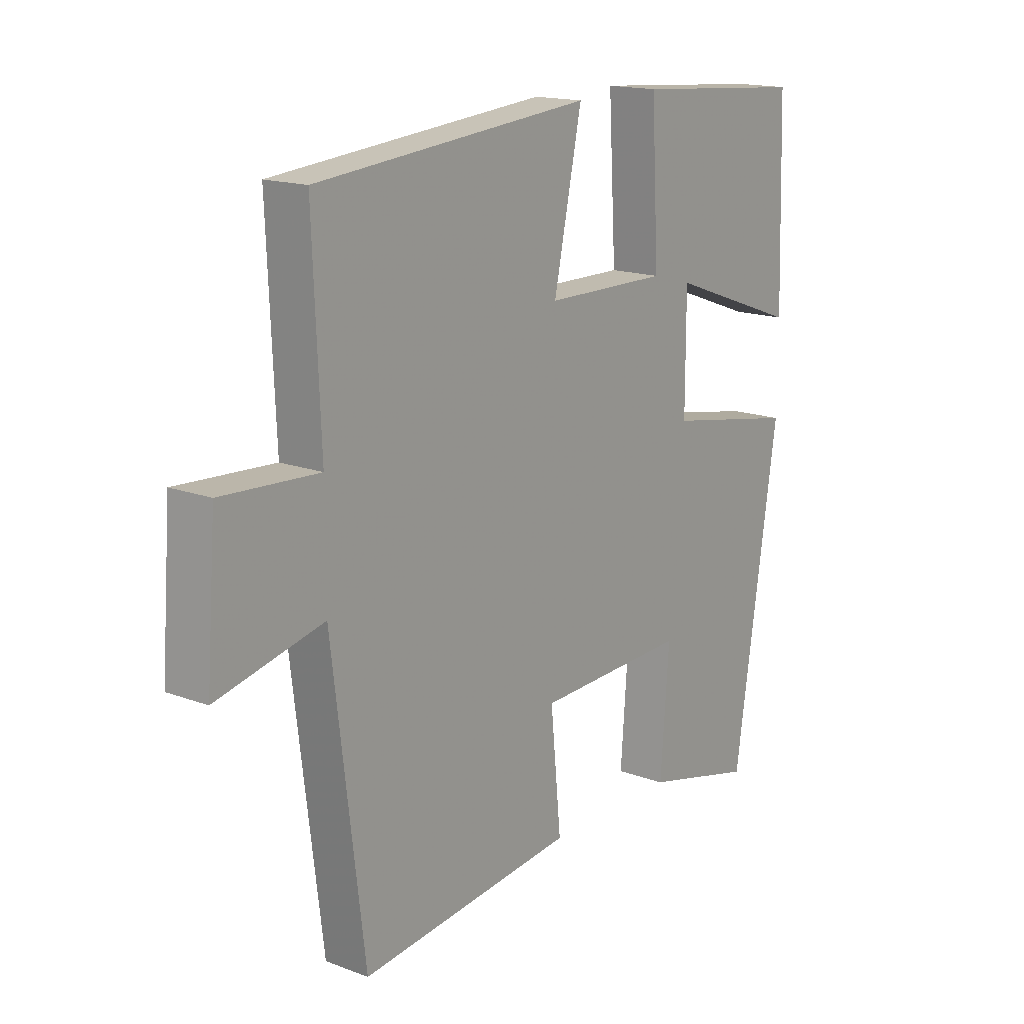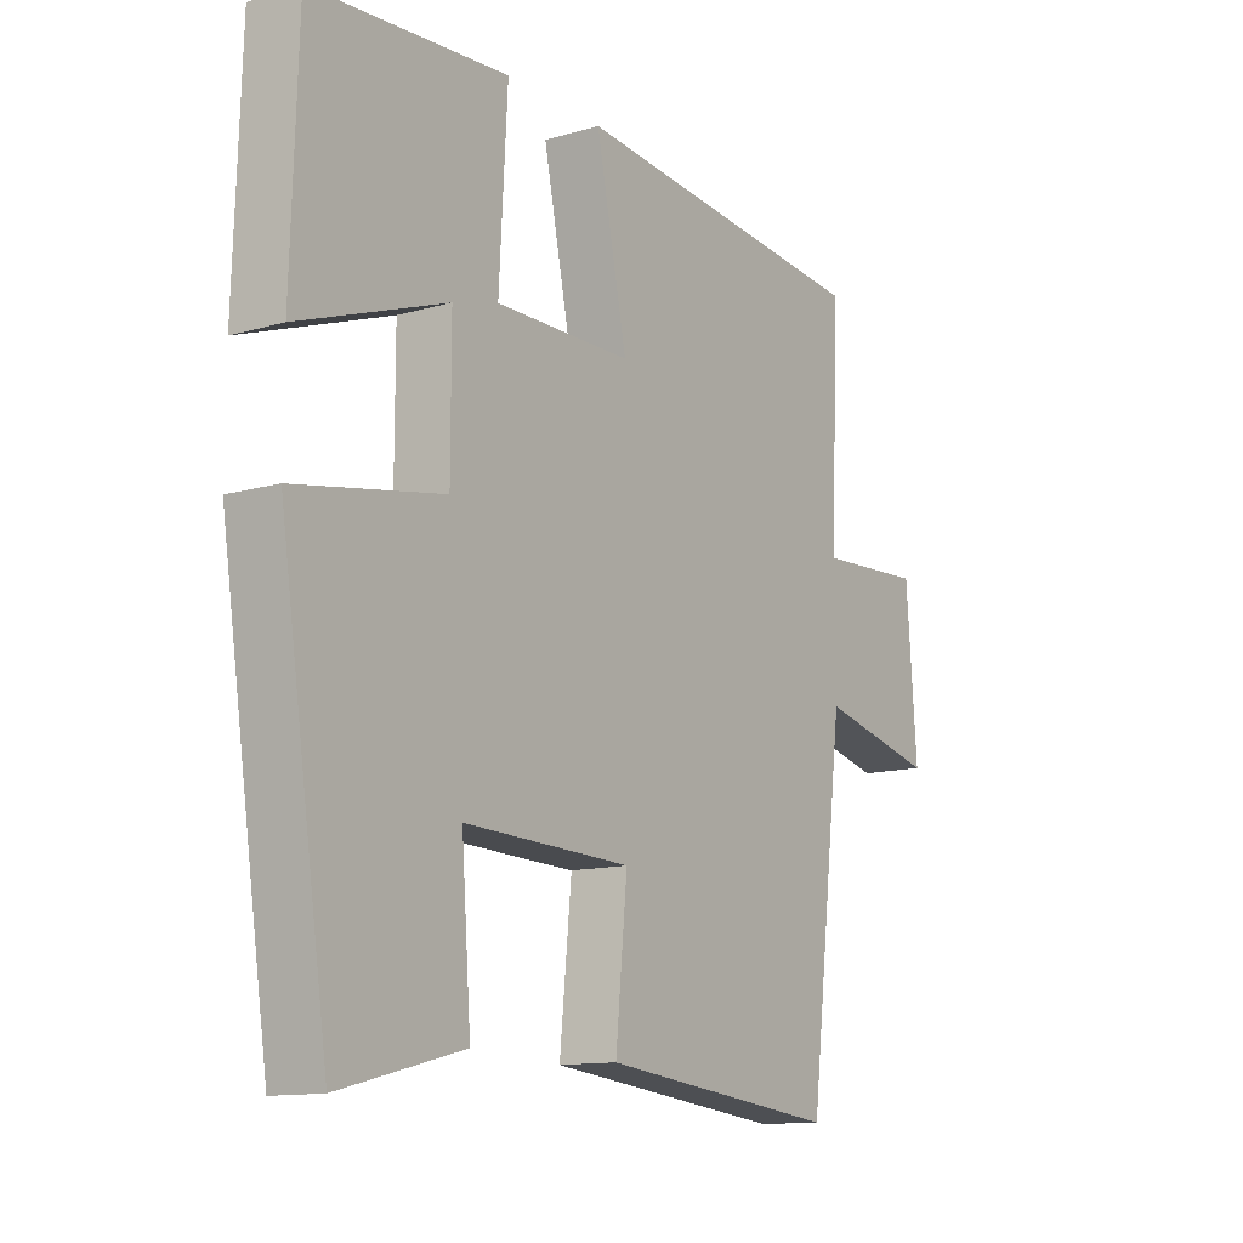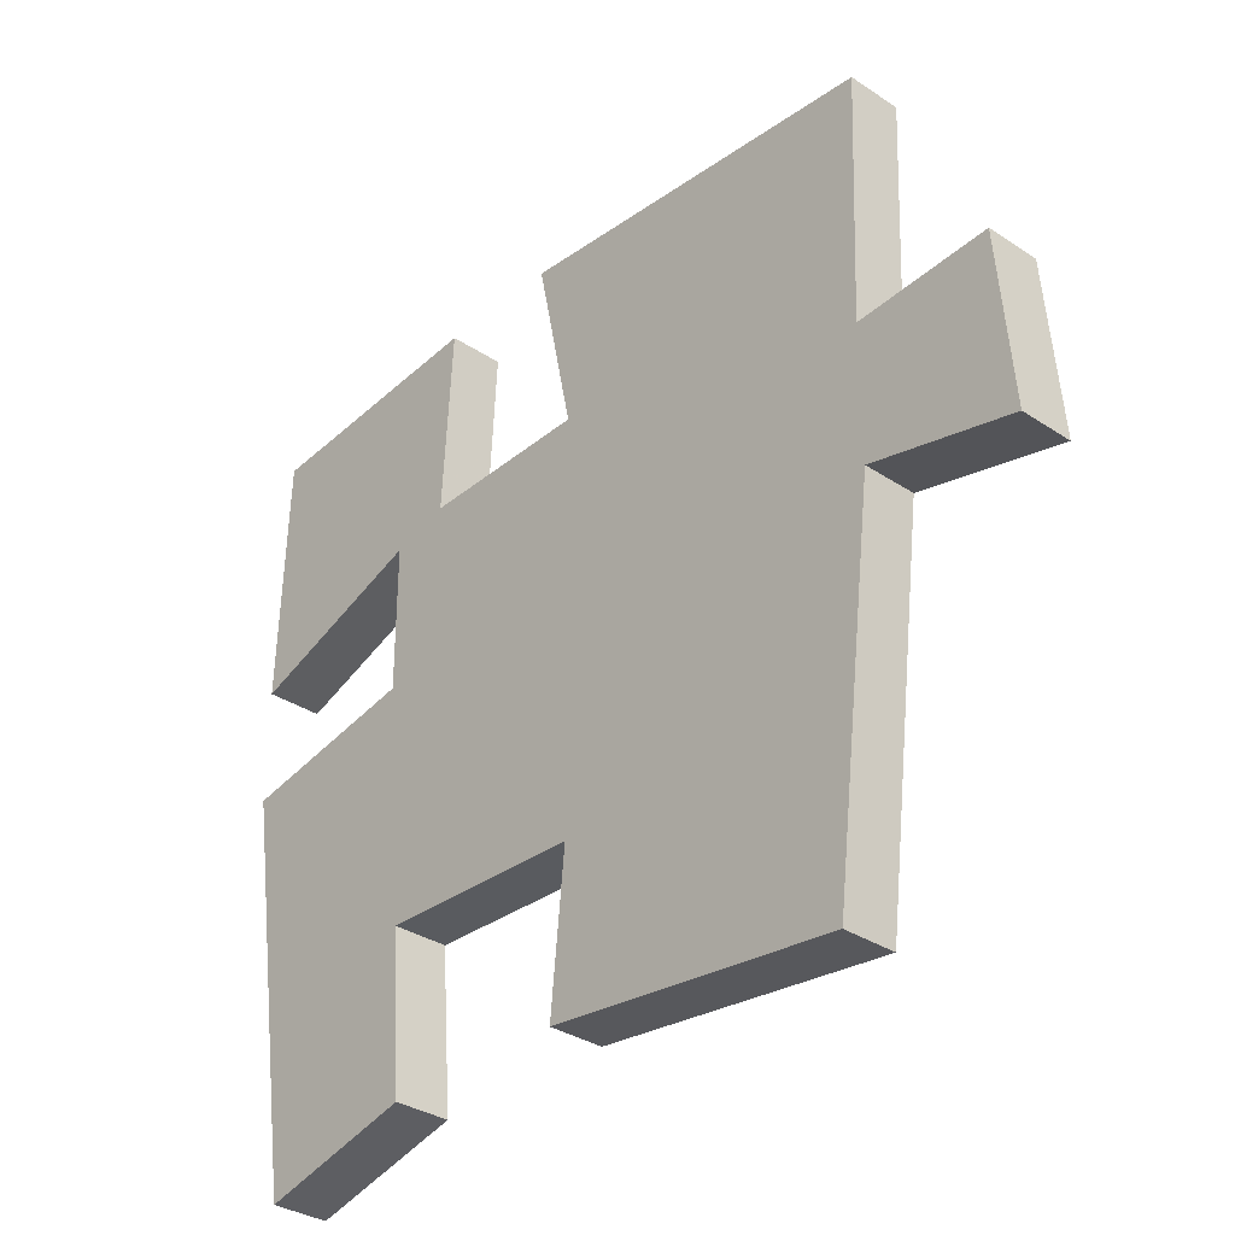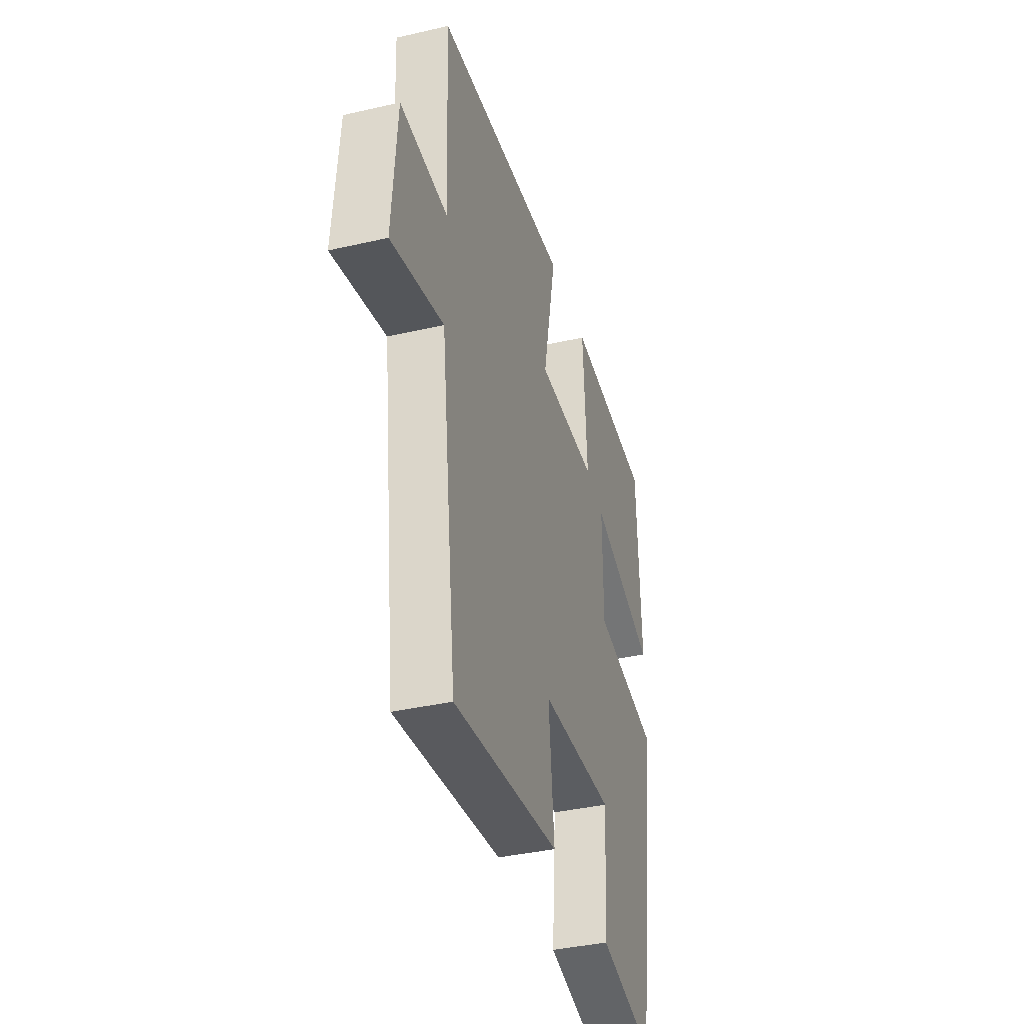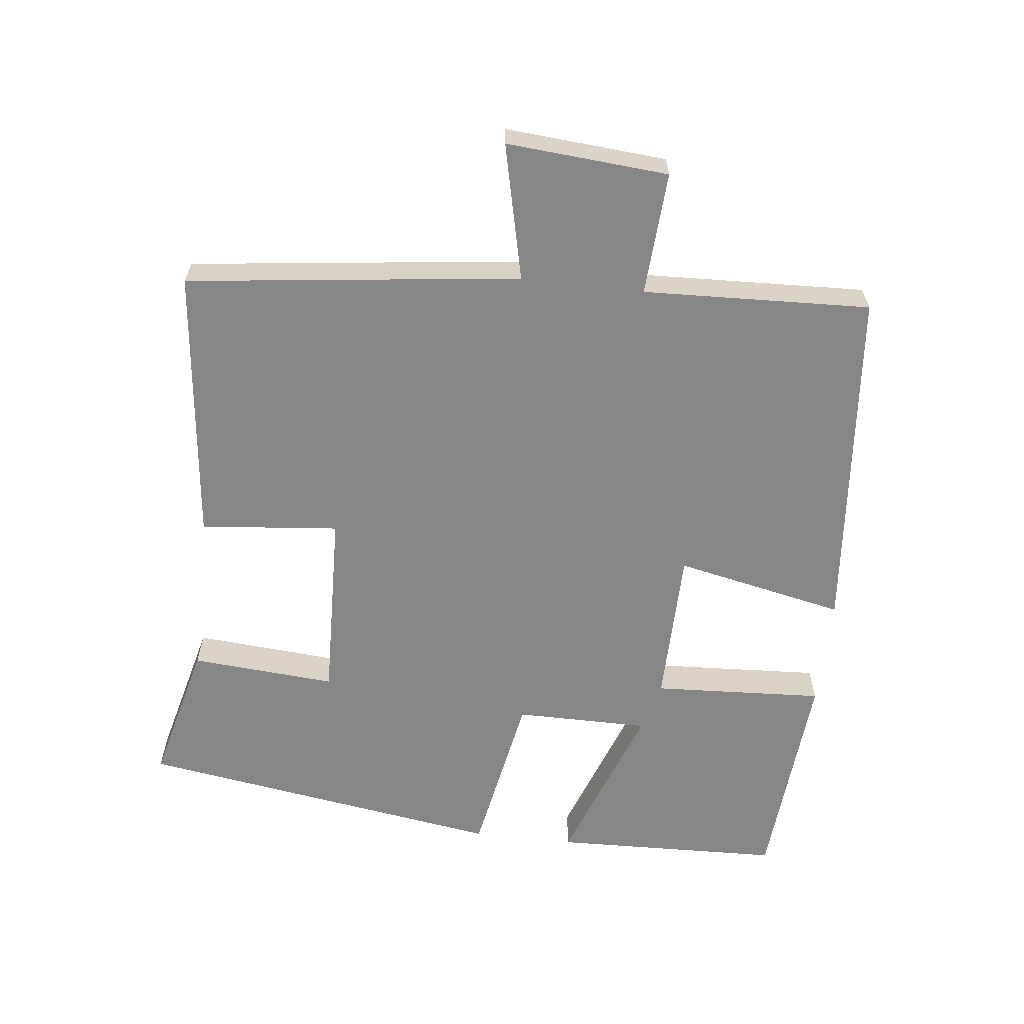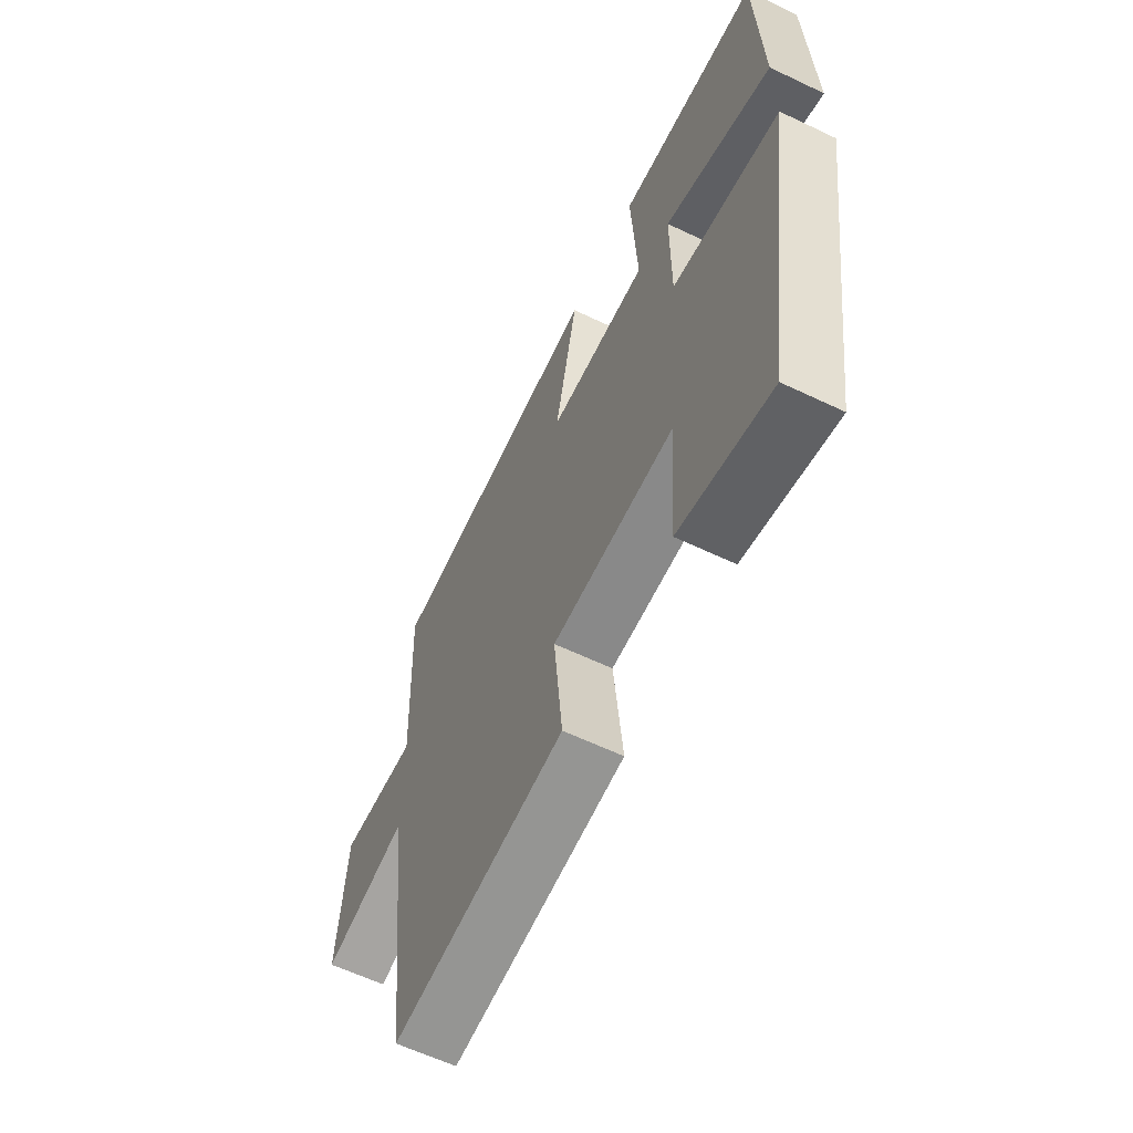
<metadata>
{"format":"obj","ext":"obj","renderer":"f3d","projection":"perspective","resolution":1024,"background":"white","views":[{"elev":16.3,"azim":-52.5,"up":"+Z"},{"elev":-12.5,"azim":124.0,"up":"+Z"},{"elev":-33.5,"azim":-132.1,"up":"+Z"},{"elev":-38.1,"azim":-73.7,"up":"+Z"},{"elev":-62.2,"azim":-96.6,"up":"+Y"},{"elev":-61.3,"azim":64.1,"up":"+Z"}]}
</metadata>
<code>
v -0.44 0.07 -0.545
v -0.5 0.07 -0.059
v -0.698 0.07 -0.105
v -0.68 0.07 0.131
v -0.5 0.07 0.121
v -0.514 0.07 0.453
v -0.002 0.07 0.5
v -0.054 0.07 0.251
v 0.176 0.07 0.249
v 0.162 0.07 0.5
v 0.489 0.07 0.475
v 0.5 0.07 0.139
v 0.252 0.07 0.228
v 0.252 0.07 0.032
v 0.5 0.07 -0.013
v 0.418 0.07 -0.552
v 0.209 0.07 -0.5
v 0.225 0.07 -0.287
v -0.057 0.07 -0.297
v -0.037 0.07 -0.5
v -0.44 0 -0.545
v -0.5 0 -0.059
v -0.698 0 -0.105
v -0.68 0 0.131
v -0.5 0 0.121
v -0.514 0 0.453
v -0.002 0 0.5
v -0.054 0 0.251
v 0.176 0 0.249
v 0.162 0 0.5
v 0.489 0 0.475
v 0.5 0 0.139
v 0.252 0 0.228
v 0.252 0 0.032
v 0.5 0 -0.013
v 0.418 0 -0.552
v 0.209 0 -0.5
v 0.225 0 -0.287
v -0.057 0 -0.297
v -0.037 0 -0.5
f 19 20 1 2
f 18 19 2
f 16 17 18
f 15 16 18
f 14 15 18
f 13 14 18 2
f 10 11 12 13
f 9 10 13
f 13 2 3
f 9 13 3
f 8 9 3
f 5 6 7 8
f 5 8 3
f 3 4 5
f 22 21 40 39
f 22 39 38
f 38 37 36
f 38 36 35
f 38 35 34
f 22 38 34 33
f 33 32 31 30
f 33 30 29
f 23 22 33
f 23 33 29
f 23 29 28
f 28 27 26 25
f 23 28 25
f 25 24 23
f 1 21 22 2
f 2 22 23 3
f 3 23 24 4
f 4 24 25 5
f 5 25 26 6
f 6 26 27 7
f 7 27 28 8
f 8 28 29 9
f 9 29 30 10
f 10 30 31 11
f 11 31 32 12
f 12 32 33 13
f 13 33 34 14
f 14 34 35 15
f 15 35 36 16
f 16 36 37 17
f 17 37 38 18
f 18 38 39 19
f 19 39 40 20
f 20 40 21 1

</code>
